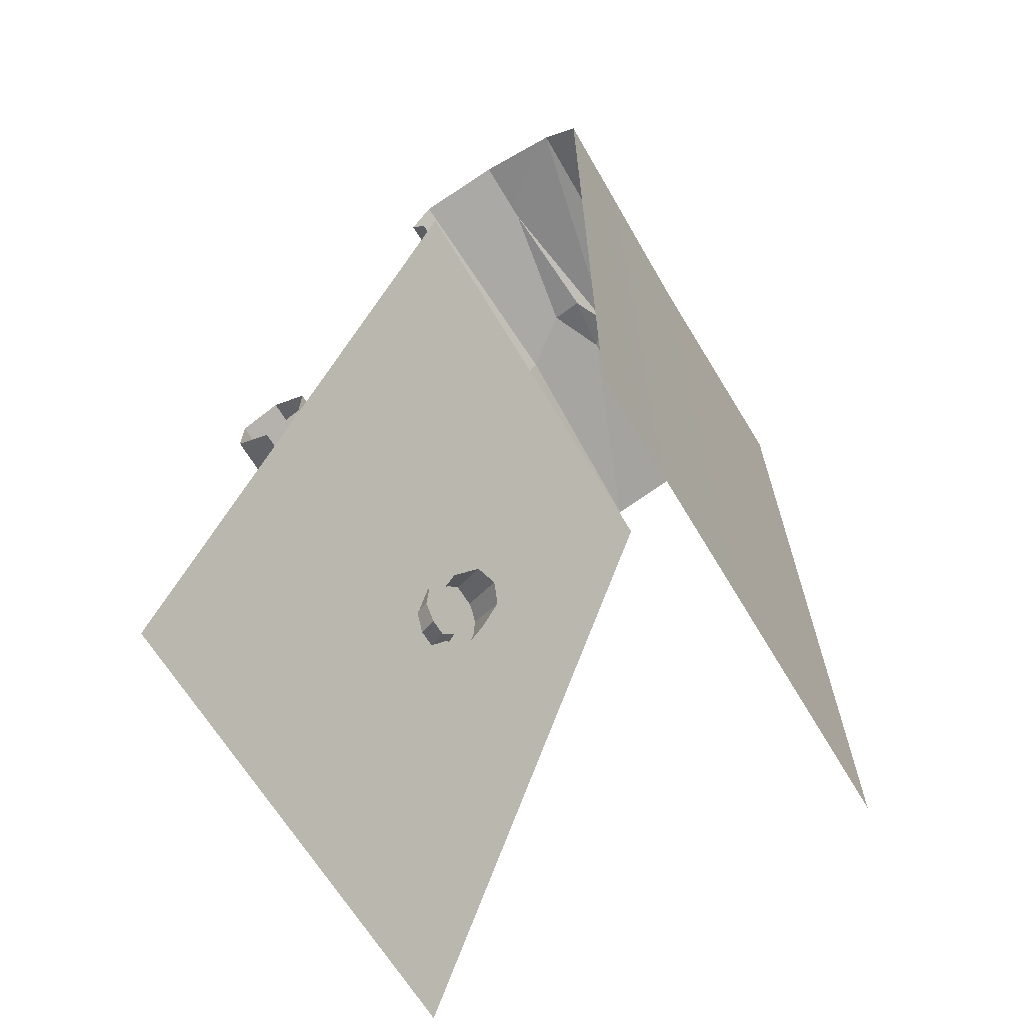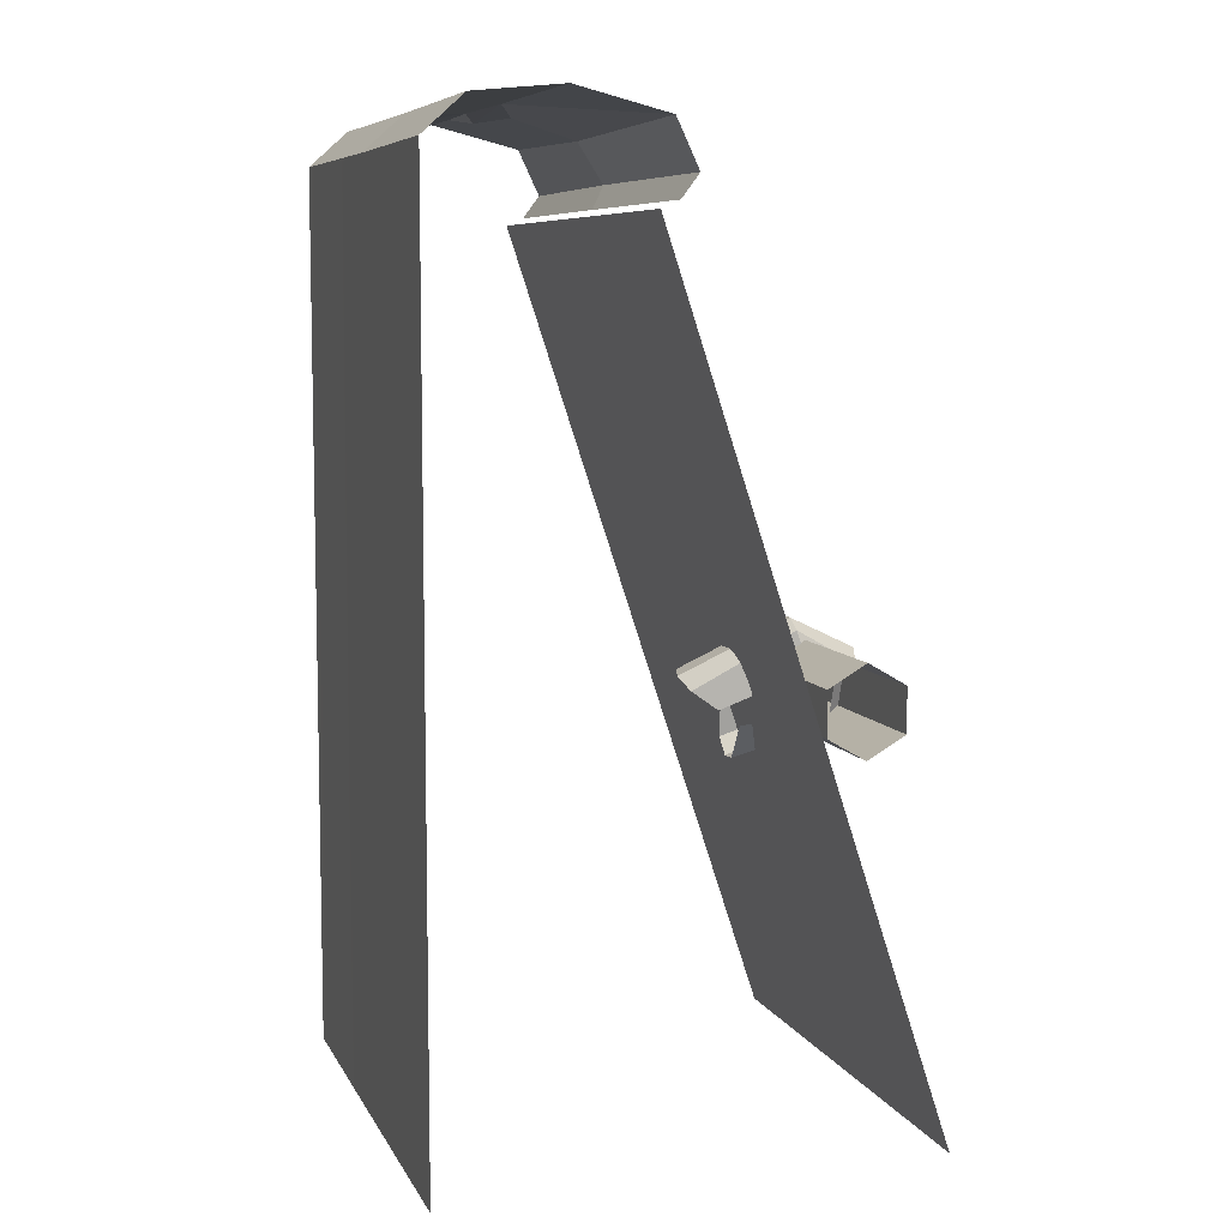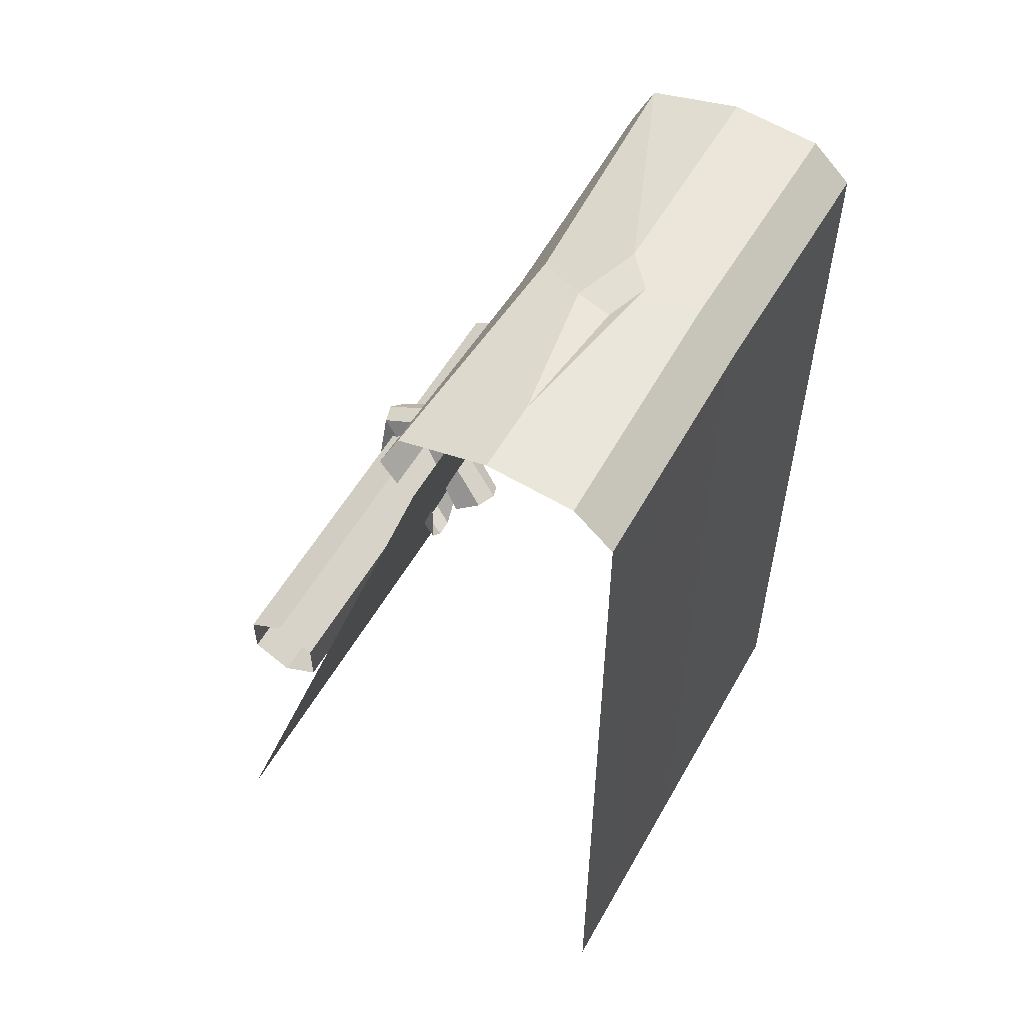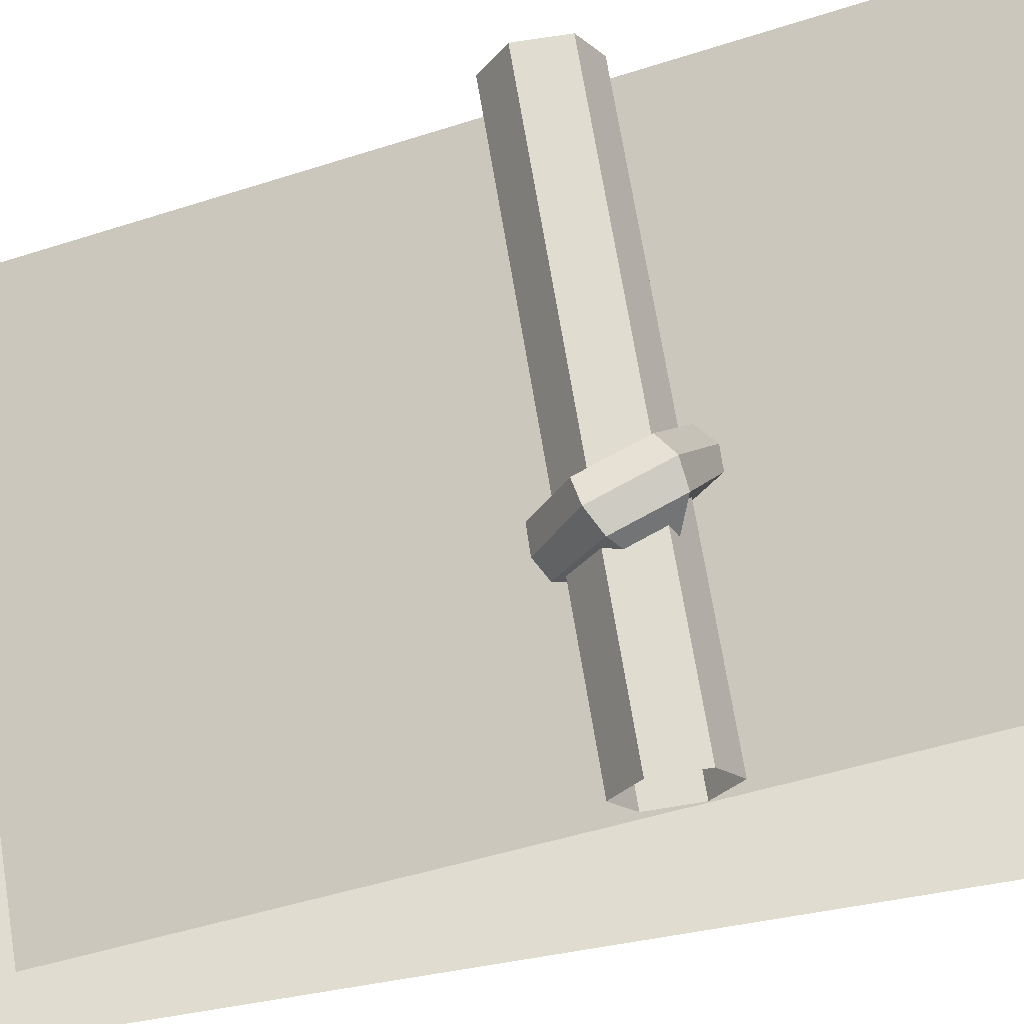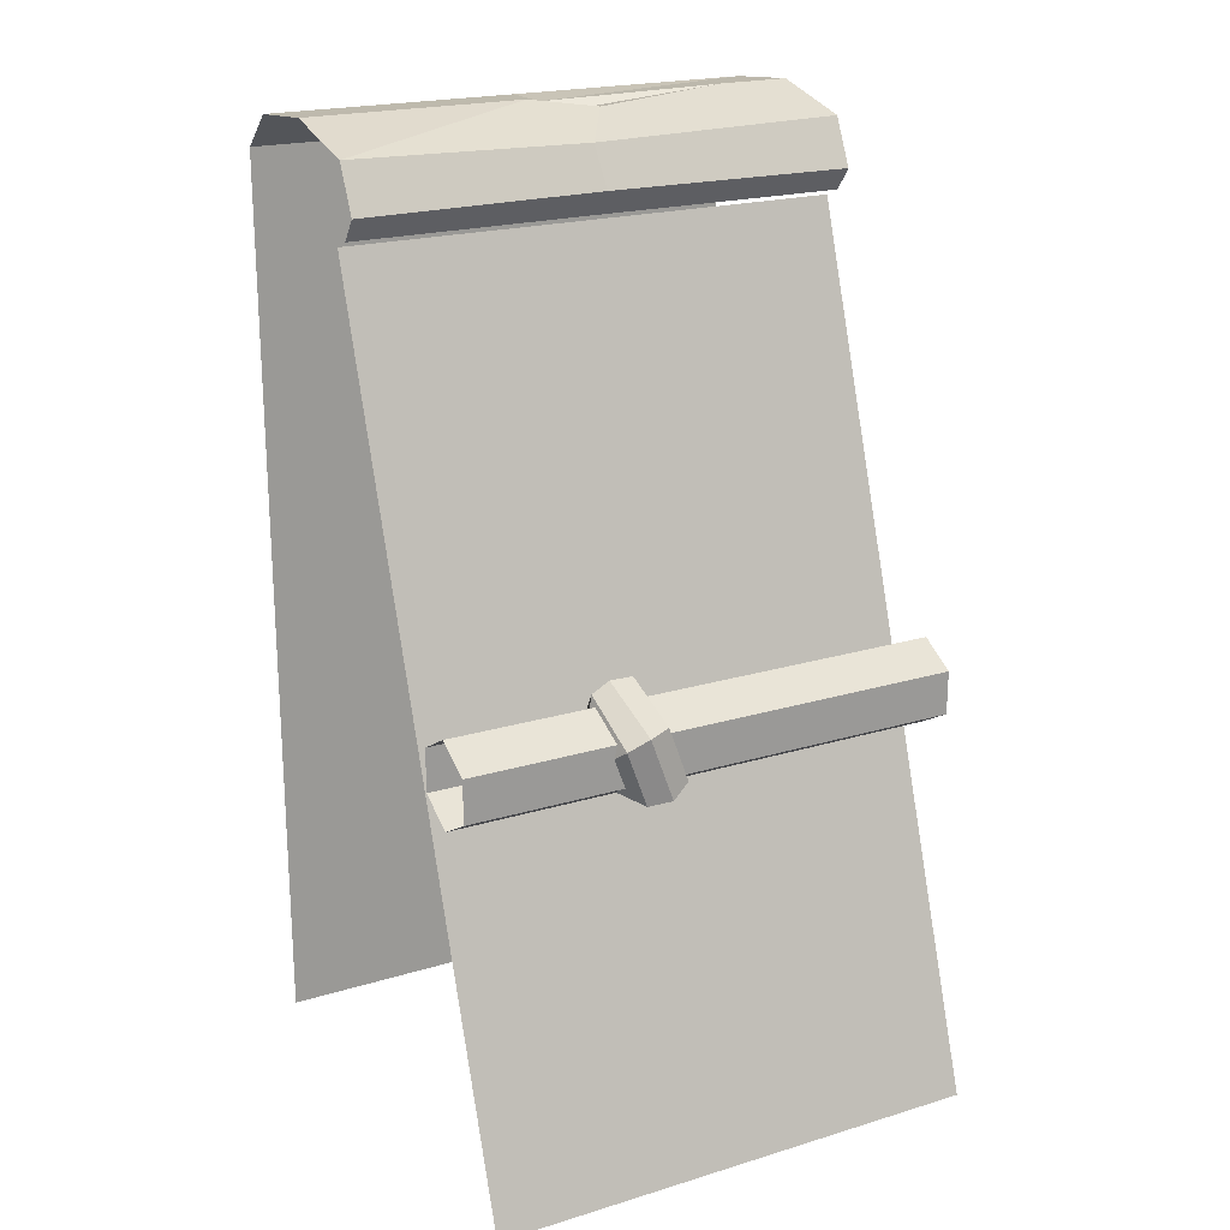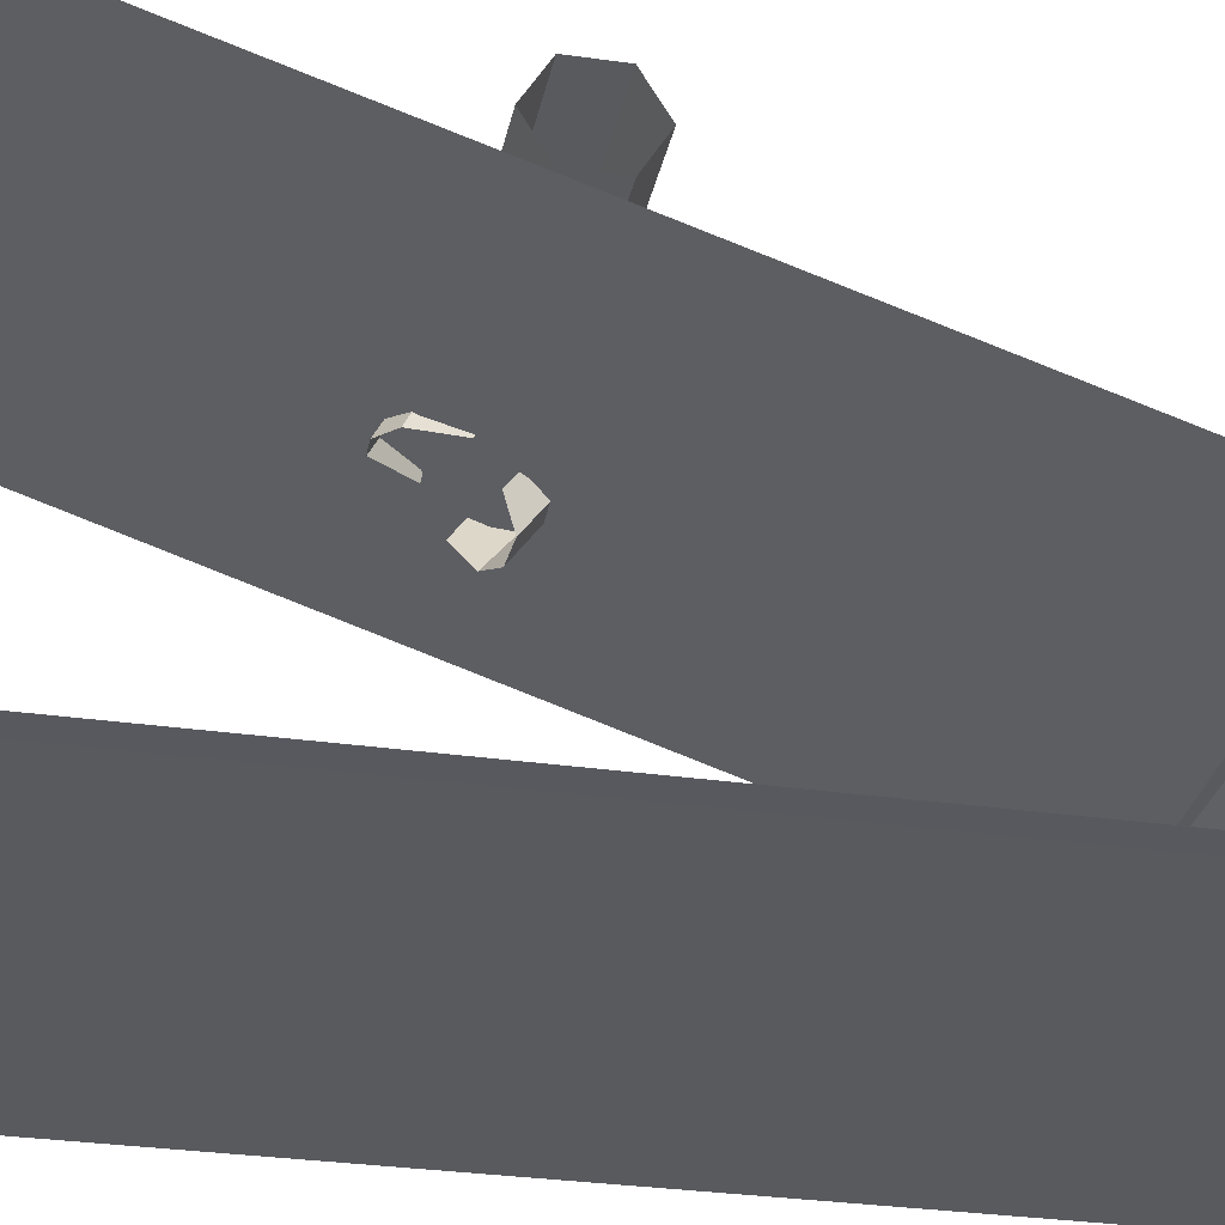
<metadata>
{"format":"obj","ext":"obj","renderer":"f3d","projection":"perspective","resolution":1024,"background":"white","views":[{"elev":-65.6,"azim":120.8,"up":"+Y"},{"elev":7.6,"azim":-107.2,"up":"+Y"},{"elev":55.4,"azim":119.2,"up":"+Y"},{"elev":69.5,"azim":-99.3,"up":"+Z"},{"elev":20.7,"azim":-28.8,"up":"+Y"},{"elev":-30.7,"azim":78.4,"up":"+Z"}]}
</metadata>
<code>
g tent_wall_S2
v -0.5035 1.884 -0.2084
v -0.05803 1.884 -0.2084
v -0.5035 1.838 -0.02739
v 0.06818 1.869 -0.1573
v 0.07849 1.858 -0.2272
v 0.3569 1.884 -0.2084
v 0.3569 1.884 -0.2084
v 0.07849 1.858 -0.2272
v -0.00304 1.869 -0.2614
v -0.00304 1.869 -0.2614
v 0.07849 1.858 -0.2272
v -0.05803 1.884 -0.2084
v -0.05803 1.884 -0.2084
v 0.07849 1.858 -0.2272
v 0.06818 1.869 -0.1573
v -0.5035 1.867 -0.3809
v -0.05803 1.884 -0.2084
v -0.5035 1.884 -0.2084
v -0.003043 1.868 -0.3731
v -0.05803 1.884 -0.2084
v -0.00304 1.869 -0.2614
v 0.5035 1.867 -0.3809
v -0.00304 1.869 -0.2614
v -0.003043 1.868 -0.3731
v 0.5035 1.838 -0.02739
v 0.5035 1.745 0.01624
v -0.003038 1.745 0.0004435
v -0.003035 1.824 -0.0502
v -0.003038 1.745 0.0004435
v 0.5035 1.745 0.01624
v 0.5035 1.7 -0.01797
v -0.003038 1.7 -0.02124
v 0.5035 1.796 -0.4596
v 0.5035 1.867 -0.3809
v -0.003043 1.868 -0.3731
v -0.003046 1.796 -0.4536
v -0.5035 1.796 -0.4596
v -0.5035 -8.835e-07 -0.4596
v -0.003047 -8.835e-07 -0.4596
v -0.003046 1.796 -0.4536
v 0.5035 1.796 -0.4596
v 0.5035 -8.835e-07 -0.4596
v -0.5035 1.838 -0.02739
v -0.003035 1.824 -0.0502
v -0.003038 1.745 0.0004435
v -0.5035 1.745 0.01624
v -0.5035 1.745 0.01624
v -0.003038 1.745 0.0004435
v -0.003038 1.7 -0.02124
v -0.5035 1.7 -0.01797
v 0.3569 1.884 -0.2084
v 0.5035 1.884 -0.2084
v 0.5035 1.838 -0.02739
v 0.06818 1.869 -0.1573
v -0.003035 1.824 -0.0502
v -0.5035 1.796 -0.4596
v -0.003046 1.796 -0.4536
v -0.003043 1.868 -0.3731
v -0.5035 1.867 -0.3809
v -0.5035 0.7337 0.3294
v 0.5035 0.7337 0.3294
v 0.5035 0.7772 0.254
v -0.5035 0.7772 0.254
v -0.5035 0.7772 0.254
v 0.5035 0.7772 0.254
v 0.5035 0.8642 0.254
v -0.5035 0.8642 0.254
v -0.5035 0.8642 0.254
v 0.5035 0.8642 0.254
v 0.5035 0.9078 0.3294
v -0.5035 0.9078 0.3294
v -0.5035 0.9078 0.3294
v 0.5035 0.9078 0.3294
v 0.5035 0.8642 0.4047
v -0.5035 0.8642 0.4047
v -0.5035 0.8642 0.4047
v 0.5035 0.8642 0.4047
v 0.5035 0.7772 0.4047
v -0.5035 0.7772 0.4047
v -0.5035 0.7772 0.4047
v 0.5035 0.7772 0.4047
v 0.5035 0.7337 0.3294
v -0.5035 0.7337 0.3294
v 0.3569 1.884 -0.2084
v -0.00304 1.869 -0.2614
v 0.5035 1.867 -0.3809
v 0.5035 1.884 -0.2084
v -0.08612 0.8304 0.1197
v -0.1714 0.9459 0.3135
v -0.2074 0.9263 0.3135
v -0.1251 0.8071 0.1346
v -0.1251 0.8071 0.1346
v -0.2074 0.9263 0.3135
v -0.2296 0.8519 0.3297
v -0.1423 0.7709 0.1833
v -0.01853 0.8159 0.1833
v -0.1058 0.8969 0.3297
v -0.1237 0.9449 0.3135
v -0.04128 0.8376 0.1346
v -0.04128 0.8376 0.1346
v -0.1237 0.9449 0.3135
v -0.1714 0.9459 0.3135
v -0.08612 0.8304 0.1197
v -0.1714 0.9459 0.3135
v -0.1627 0.8819 0.4477
v -0.2016 0.8585 0.4328
v -0.2074 0.9263 0.3135
v -0.2074 0.9263 0.3135
v -0.2016 0.8585 0.4328
v -0.2189 0.8224 0.3841
v -0.2296 0.8519 0.3297
v -0.1058 0.8969 0.3297
v -0.09509 0.8674 0.3841
v -0.1178 0.889 0.4328
v -0.1237 0.9449 0.3135
v -0.1237 0.9449 0.3135
v -0.1178 0.889 0.4328
v -0.1627 0.8819 0.4477
v -0.1714 0.9459 0.3135
v -0.1627 0.8819 0.4477
v -0.1161 0.7539 0.4477
v -0.1609 0.7467 0.4328
v -0.2016 0.8585 0.4328
v -0.2016 0.8585 0.4328
v -0.1609 0.7467 0.4328
v -0.1974 0.7633 0.3841
v -0.2189 0.8224 0.3841
v -0.09509 0.8674 0.3841
v -0.0736 0.8084 0.3841
v -0.07714 0.7772 0.4328
v -0.1178 0.889 0.4328
v -0.1178 0.889 0.4328
v -0.07714 0.7772 0.4328
v -0.1161 0.7539 0.4477
v -0.1627 0.8819 0.4477
v -0.1161 0.7539 0.4477
v -0.02786 0.6618 0.2377
v -0.06402 0.6628 0.2377
v -0.1609 0.7467 0.4328
v -0.1609 0.7467 0.4328
v -0.06402 0.6628 0.2377
v -0.1101 0.7338 0.2377
v -0.1974 0.7633 0.3841
v -0.0736 0.8084 0.3841
v -0.001992 0.7789 0.2377
v 0.004073 0.6933 0.2377
v -0.07714 0.7772 0.4328
v -0.07714 0.7772 0.4328
v 0.004073 0.6933 0.2377
v -0.02786 0.6618 0.2377
v -0.1161 0.7539 0.4477
v -0.5035 1.685 -0.05296
v 0.5035 1.685 -0.05296
v 0.5035 -1.042e-06 0.5035
v -0.5035 -9.787e-07 0.5035
v -0.5035 1.838 -0.02739
v -0.05803 1.884 -0.2084
v 0.06818 1.869 -0.1573
v -0.003035 1.824 -0.0502
g tent_wall_S2_0
f 3 2 1
f 6 5 4
f 9 8 7
f 12 11 10
f 15 14 13
f 18 17 16
f 16 20 19
f 20 21 19
f 24 23 22
f 27 26 25
f 28 27 25
f 31 30 29
f 32 31 29
f 35 34 33
f 36 35 33
f 39 38 37
f 40 39 37
f 39 40 41
f 42 39 41
f 45 44 43
f 46 45 43
f 49 48 47
f 50 49 47
f 53 52 51
f 51 54 53
f 54 55 53
f 58 57 56
f 59 58 56
f 62 61 60
f 63 62 60
f 66 65 64
f 67 66 64
f 70 69 68
f 71 70 68
f 74 73 72
f 75 74 72
f 78 77 76
f 79 78 76
f 82 81 80
f 83 82 80
f 86 85 84
f 87 86 84
f 90 89 88
f 91 90 88
f 94 93 92
f 95 94 92
f 98 97 96
f 99 98 96
f 102 101 100
f 103 102 100
f 106 105 104
f 107 106 104
f 110 109 108
f 111 110 108
f 114 113 112
f 115 114 112
f 118 117 116
f 119 118 116
f 122 121 120
f 123 122 120
f 126 125 124
f 127 126 124
f 130 129 128
f 131 130 128
f 134 133 132
f 135 134 132
f 138 137 136
f 139 138 136
f 142 141 140
f 143 142 140
f 146 145 144
f 147 146 144
f 150 149 148
f 151 150 148
f 154 153 152
f 155 154 152
f 158 157 156
f 159 158 156

</code>
